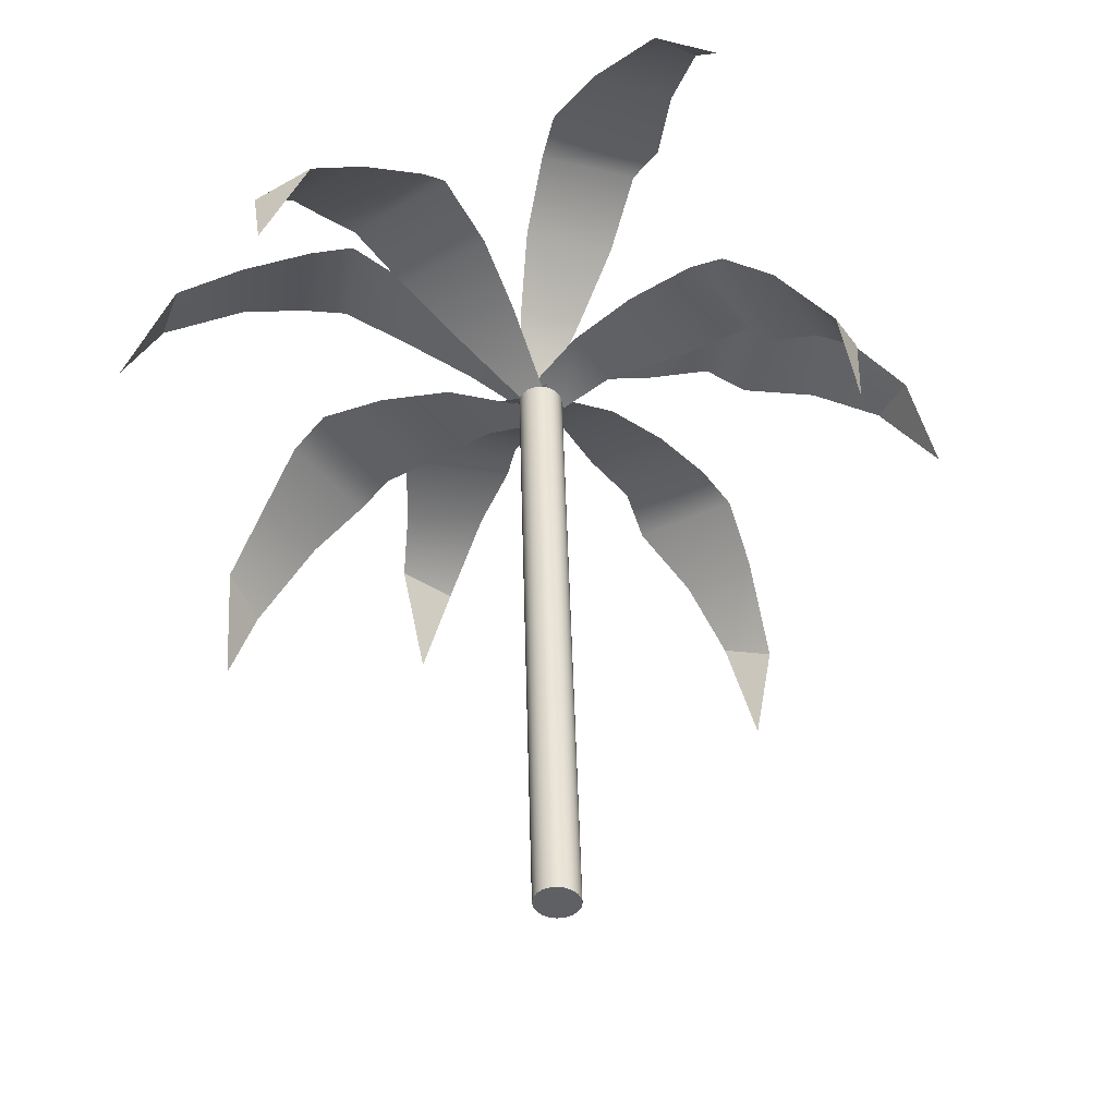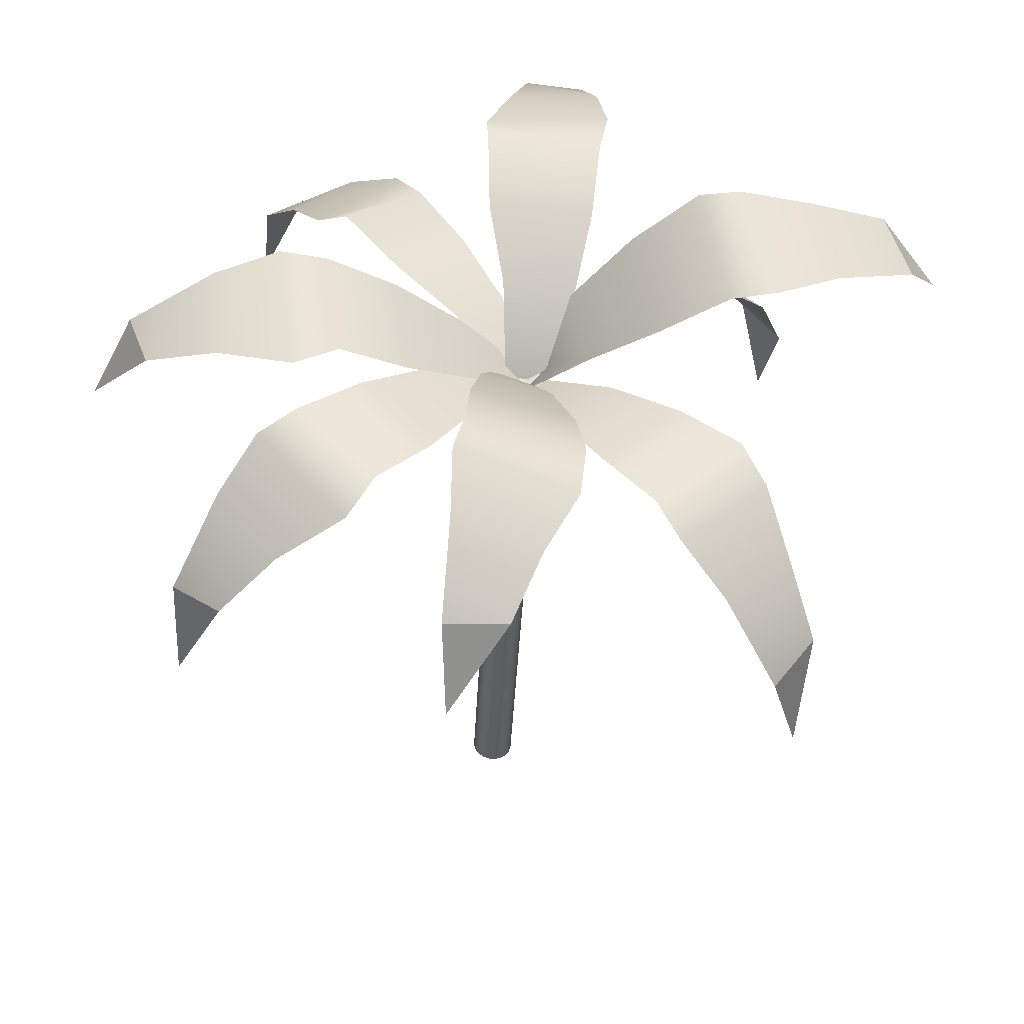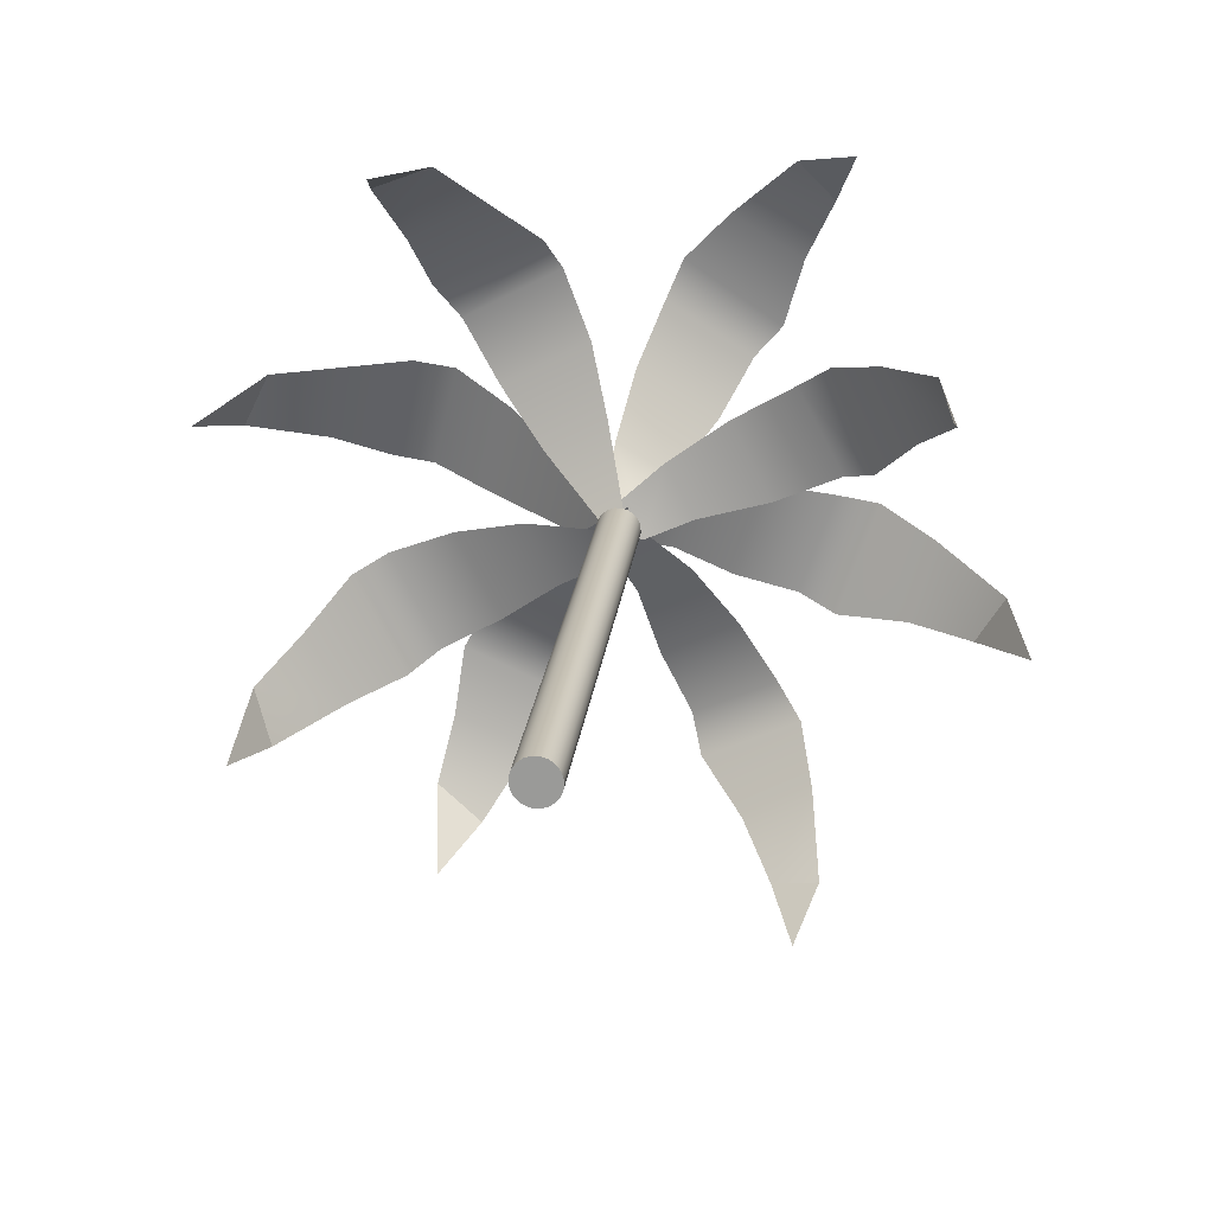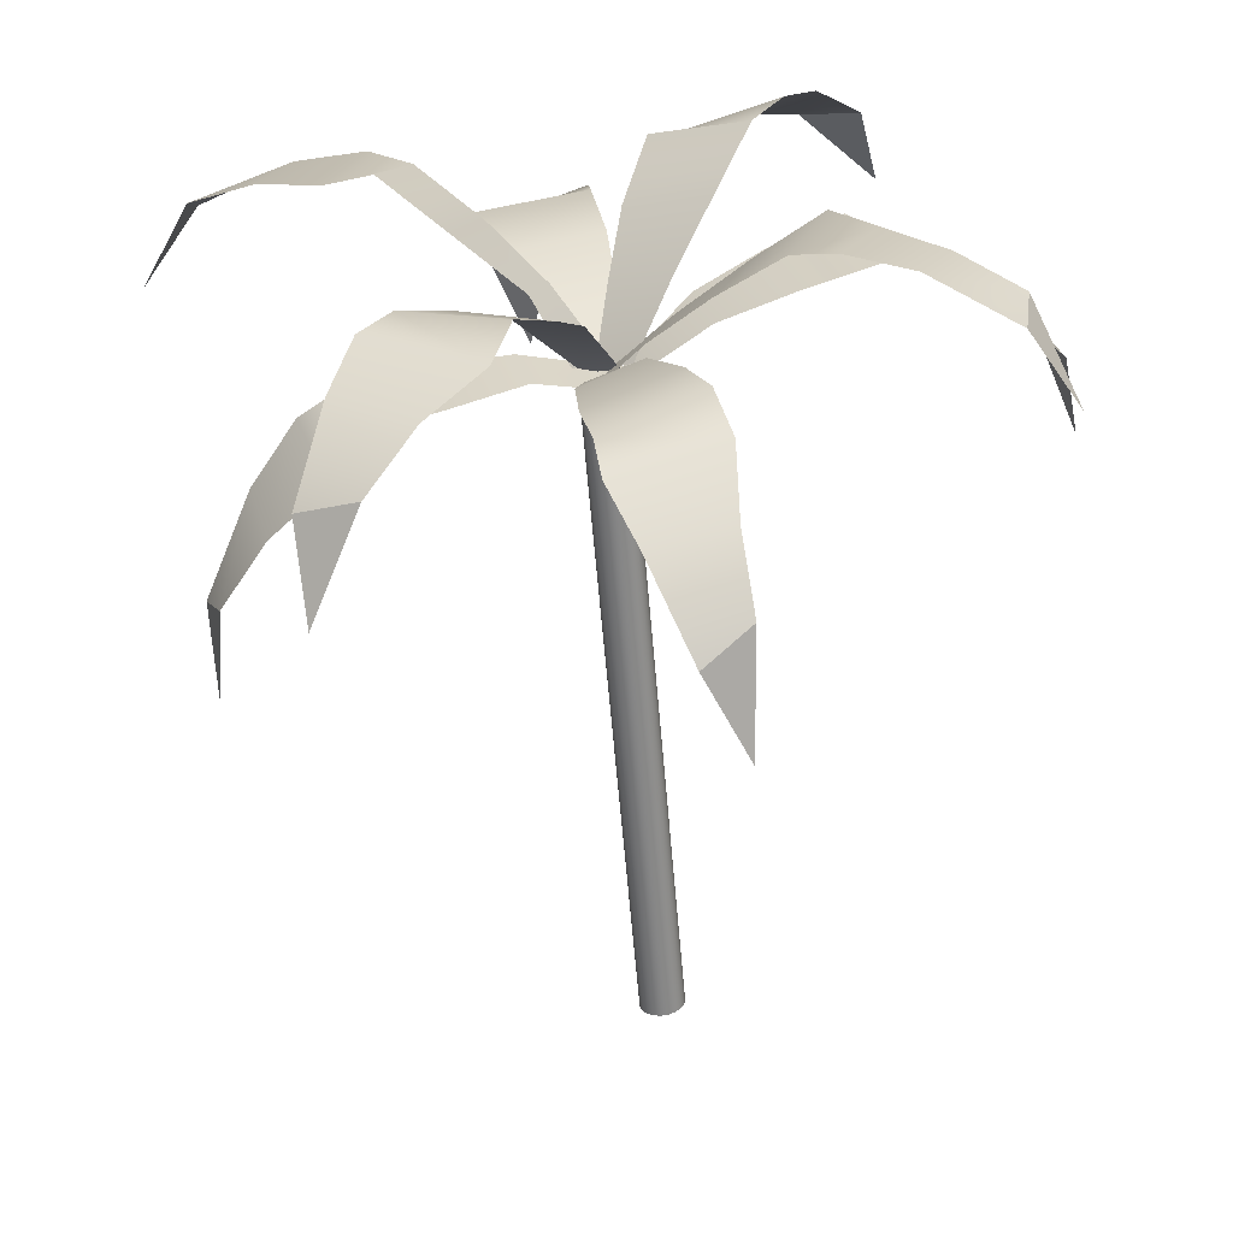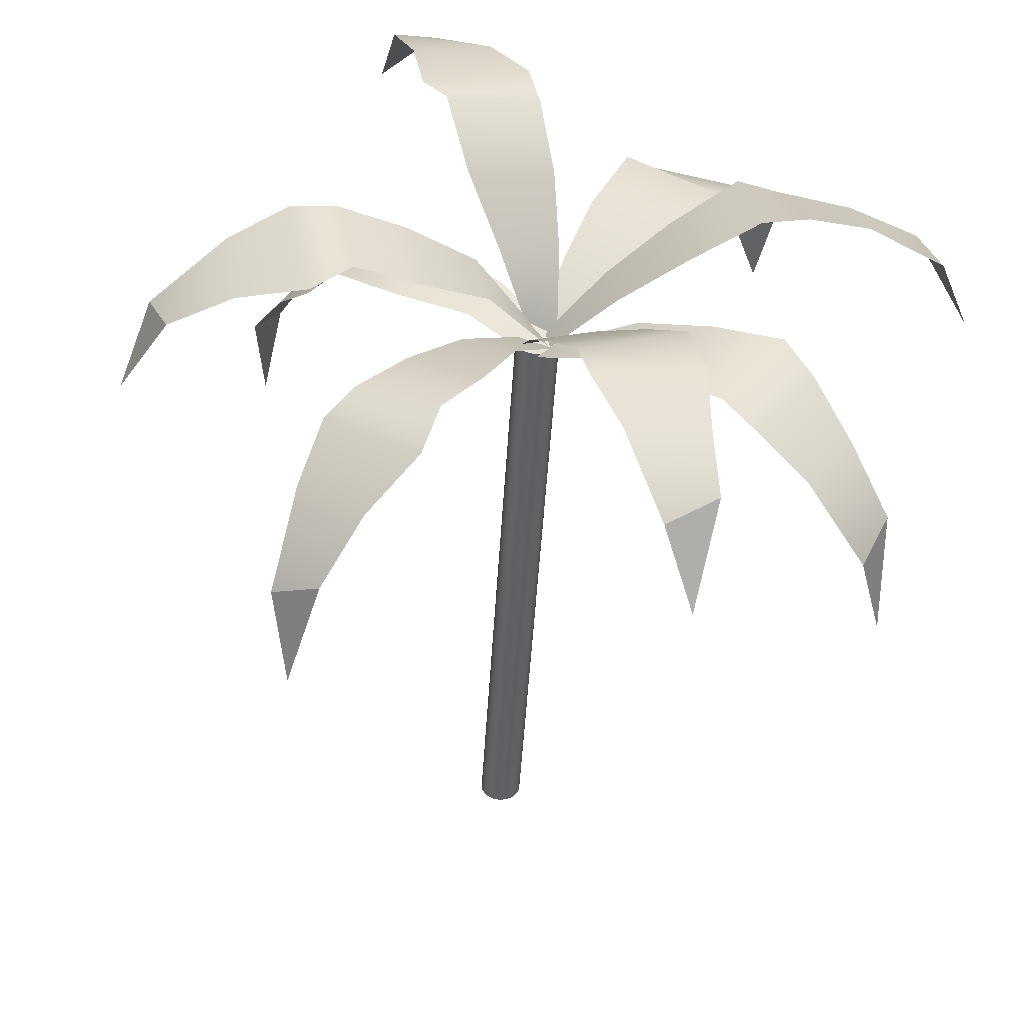
<metadata>
{"format":"obj","ext":"obj","renderer":"f3d","projection":"perspective","resolution":1024,"background":"white","views":[{"elev":42.9,"azim":-7.1,"up":"+Z"},{"elev":56.1,"azim":-77.2,"up":"+Y"},{"elev":-72.0,"azim":-7.7,"up":"+Y"},{"elev":25.4,"azim":130.6,"up":"+Y"},{"elev":-47.2,"azim":171.0,"up":"+Z"}]}
</metadata>
<code>
v -193.1 114.6 -401.4
v -192.7 118.5 -399.6
v -191.2 120.2 -397.8
v -189.6 121.3 -395.5
v -188.3 122.3 -394.7
v -185.9 121.4 -393.3
v -183.3 120.3 -392.3
v -180.5 118.3 -391.6
v -191.7 117.9 -401.7
v -189.1 120.5 -400.5
v -187.1 121.8 -399.5
v -185.8 122 -398.3
v -183.7 121.3 -396.5
v -181.7 120.2 -394.5
v -179.7 118.4 -392.7
v -169.7 107.1 -383
v -168.9 111.2 -384.1
v -169.9 113.9 -385.6
v -170.9 116 -387.5
v -171.8 117.7 -388.1
v -174.3 118.1 -389.6
v -177 118.5 -390.7
v -178.8 118 -391.6
v -170 110.7 -382.3
v -171.5 114.5 -383.1
v -173 116.7 -383.9
v -174.1 117.8 -385
v -176.3 118.4 -386.7
v -178.4 118.6 -388.7
v -180.5 118.2 -391
v -190.3 113.2 -378.6
v -188.2 116.9 -378.6
v -186.3 118.7 -379.9
v -184 119.9 -381.3
v -183.1 121 -382.4
v -181.7 120.4 -384.9
v -180.7 119.7 -387.7
v -179.7 118.1 -390.6
v -190.3 116.7 -379.6
v -189 119.7 -381.8
v -187.8 121.2 -383.8
v -186.6 121.5 -384.9
v -184.9 121 -387.2
v -182.9 120.1 -389.3
v -180.6 118.2 -391.1
v -171.6 111.5 -404.4
v -172.3 115.7 -403.8
v -173.5 118 -402.2
v -175.3 119.7 -400.5
v -175.8 120.9 -399.2
v -177.4 120.5 -396.8
v -178.7 119.8 -394.2
v -180.4 118.3 -391.9
v -170.6 114.5 -403
v -171.1 117.4 -400.4
v -171.8 118.9 -398.3
v -172.8 119.5 -397
v -174.7 119.3 -394.8
v -176.8 118.9 -392.8
v -179 118.1 -391.2
v -173 119.6 -376.6
v -173.2 123 -378.9
v -173.9 124.1 -381.5
v -174.3 124.5 -384.3
v -175.2 124.9 -385.7
v -176.3 123.1 -387.9
v -177.8 121.1 -389.9
v -179.3 118.3 -390.5
v -174.9 122.2 -377.5
v -177 123.8 -380.1
v -178.5 124.2 -382.1
v -179 124 -383.7
v -179.8 122.4 -386.2
v -180.3 120.6 -388.7
v -180.5 118.3 -391.1
v -184.9 119.3 -406.7
v -185.3 122.5 -404.1
v -185 123.3 -401.5
v -185 123.5 -398.6
v -184.3 123.9 -397
v -183.2 122.1 -394.8
v -181.7 120.1 -392.8
v -180.5 118.2 -391.1
v -183.4 122.1 -405.4
v -181.8 123.7 -402.5
v -180.5 124.1 -400.3
v -180.2 123.8 -398.6
v -179.5 122.1 -396.2
v -179.1 120 -393.8
v -179 118 -391.7
v -164.1 115.1 -393.5
v -165.7 119.1 -394.3
v -168.1 120.8 -394.4
v -170.7 121.9 -394.8
v -172.2 122.9 -394.4
v -174.9 121.9 -393.7
v -177.5 120.8 -392.6
v -180.1 118.4 -391.9
v -164.9 118.3 -392.2
v -167.5 120.9 -391
v -169.7 122.1 -390.2
v -171.4 122.4 -390.1
v -174.2 121.6 -389.8
v -177 120.5 -389.9
v -179.7 118.1 -390.6
v -196.3 120.7 -390.3
v -193.8 123.3 -388.6
v -191.1 123.9 -388
v -188.3 123.7 -387.3
v -186.6 124 -387.5
v -184.3 122.2 -388.3
v -182.1 120.5 -389.7
v -180.1 118.1 -390.8
v -194.5 123.7 -390.8
v -191.2 125.3 -391.3
v -188.7 125.7 -391.8
v -187.1 125.2 -391.7
v -184.6 123.4 -392.1
v -182.3 121.3 -392.3
v -180.2 118.7 -392.4
v -181.4 92.92 -391.8
v -181.4 92.92 -392.1
v -181.4 92.94 -392.4
v -181.6 92.97 -392.6
v -181.8 93 -392.8
v -182 93.04 -392.9
v -182.3 93.08 -392.9
v -182.5 93.11 -392.9
v -182.7 93.14 -392.8
v -182.9 93.16 -392.6
v -183 93.16 -392.3
v -183.1 93.16 -392.1
v -183 93.14 -391.8
v -182.9 93.12 -391.6
v -182.7 93.08 -391.4
v -182.5 93.05 -391.3
v -182.2 93.01 -391.2
v -182 92.97 -391.3
v -181.7 92.94 -391.4
v -181.6 92.93 -391.6
v -179 118 -391.1
v -178.9 118 -391.4
v -179 118 -391.7
v -179.1 118.1 -391.9
v -179.3 118.1 -392.1
v -179.5 118.1 -392.2
v -179.8 118.2 -392.2
v -180.1 118.2 -392.2
v -180.3 118.2 -392.1
v -180.5 118.3 -391.9
v -180.6 118.3 -391.6
v -180.6 118.3 -391.4
v -180.6 118.2 -391.1
v -180.5 118.2 -390.9
v -180.3 118.2 -390.7
v -180 118.1 -390.6
v -179.8 118.1 -390.5
v -179.5 118.1 -390.6
v -179.3 118 -390.7
v -179.1 118 -390.9
v -182.2 93.04 -392.1
v -179.8 118.1 -391.4
v -193.1 114.6 -401.4
v -192.7 118.5 -399.6
v -191.2 120.2 -397.8
v -189.6 121.3 -395.5
v -188.3 122.3 -394.7
v -185.9 121.4 -393.3
v -183.3 120.3 -392.3
v -180.5 118.3 -391.6
v -191.7 117.9 -401.7
v -189.1 120.5 -400.5
v -187.1 121.8 -399.5
v -185.8 122 -398.3
v -183.7 121.3 -396.5
v -181.7 120.2 -394.5
v -179.7 118.4 -392.7
v -169.7 107.1 -383
v -168.9 111.2 -384.1
v -169.9 113.9 -385.6
v -170.9 116 -387.5
v -171.8 117.7 -388.1
v -174.3 118.1 -389.6
v -177 118.5 -390.7
v -178.8 118 -391.6
v -170 110.7 -382.3
v -171.5 114.5 -383.1
v -173 116.7 -383.9
v -174.1 117.8 -385
v -176.3 118.4 -386.7
v -178.4 118.6 -388.7
v -180.5 118.2 -391
v -190.3 113.2 -378.6
v -188.2 116.9 -378.6
v -186.3 118.7 -379.9
v -184 119.9 -381.3
v -183.1 121 -382.4
v -181.7 120.4 -384.9
v -180.7 119.7 -387.7
v -179.7 118.1 -390.6
v -190.3 116.7 -379.6
v -189 119.7 -381.8
v -187.8 121.2 -383.8
v -186.6 121.5 -384.9
v -184.9 121 -387.2
v -182.9 120.1 -389.3
v -180.6 118.2 -391.1
v -171.6 111.5 -404.4
v -172.3 115.7 -403.8
v -173.5 118 -402.2
v -175.3 119.7 -400.5
v -175.8 120.9 -399.2
v -177.4 120.5 -396.8
v -178.7 119.8 -394.2
v -180.4 118.3 -391.9
v -170.6 114.5 -403
v -171.1 117.4 -400.4
v -171.8 118.9 -398.3
v -172.8 119.5 -397
v -174.7 119.3 -394.8
v -176.8 118.9 -392.8
v -179 118.1 -391.2
v -173 119.6 -376.6
v -173.2 123 -378.9
v -173.9 124.1 -381.5
v -174.3 124.5 -384.3
v -175.2 124.9 -385.7
v -176.3 123.1 -387.9
v -177.8 121.1 -389.9
v -179.3 118.3 -390.5
v -174.9 122.2 -377.5
v -177 123.8 -380.1
v -178.5 124.2 -382.1
v -179 124 -383.7
v -179.8 122.4 -386.2
v -180.3 120.6 -388.7
v -180.5 118.3 -391.1
v -184.9 119.3 -406.7
v -185.3 122.5 -404.1
v -185 123.3 -401.5
v -185 123.5 -398.6
v -184.3 123.9 -397
v -183.2 122.1 -394.8
v -181.7 120.1 -392.8
v -180.5 118.2 -391.1
v -183.4 122.1 -405.4
v -181.8 123.7 -402.5
v -180.5 124.1 -400.3
v -180.2 123.8 -398.6
v -179.5 122.1 -396.2
v -179.1 120 -393.8
v -179 118 -391.7
v -164.1 115.1 -393.5
v -165.7 119.1 -394.3
v -168.1 120.8 -394.4
v -170.7 121.9 -394.8
v -172.2 122.9 -394.4
v -174.9 121.9 -393.7
v -177.5 120.8 -392.6
v -180.1 118.4 -391.9
v -164.9 118.3 -392.2
v -167.5 120.9 -391
v -169.7 122.1 -390.2
v -171.4 122.4 -390.1
v -174.2 121.6 -389.8
v -177 120.5 -389.9
v -179.7 118.1 -390.6
v -196.3 120.7 -390.3
v -193.8 123.3 -388.6
v -191.1 123.9 -388
v -188.3 123.7 -387.3
v -186.6 124 -387.5
v -184.3 122.2 -388.3
v -182.1 120.5 -389.7
v -180.1 118.1 -390.8
v -194.5 123.7 -390.8
v -191.2 125.3 -391.3
v -188.7 125.7 -391.8
v -187.1 125.2 -391.7
v -184.6 123.4 -392.1
v -182.3 121.3 -392.3
v -180.2 118.7 -392.4
v -181.4 92.92 -391.8
v -181.4 92.92 -392.1
v -181.4 92.94 -392.4
v -181.6 92.97 -392.6
v -181.8 93 -392.8
v -182 93.04 -392.9
v -182.3 93.08 -392.9
v -182.5 93.11 -392.9
v -182.7 93.14 -392.8
v -182.9 93.16 -392.6
v -183 93.16 -392.3
v -183.1 93.16 -392.1
v -183 93.14 -391.8
v -182.9 93.12 -391.6
v -182.7 93.08 -391.4
v -182.5 93.05 -391.3
v -182.2 93.01 -391.2
v -182 92.97 -391.3
v -181.7 92.94 -391.4
v -181.6 92.93 -391.6
v -179 118 -391.1
v -178.9 118 -391.4
v -179 118 -391.7
v -179.1 118.1 -391.9
v -179.3 118.1 -392.1
v -179.5 118.1 -392.2
v -179.8 118.2 -392.2
v -180.1 118.2 -392.2
v -180.3 118.2 -392.1
v -180.5 118.3 -391.9
v -180.6 118.3 -391.6
v -180.6 118.3 -391.4
v -180.6 118.2 -391.1
v -180.5 118.2 -390.9
v -180.3 118.2 -390.7
v -180 118.1 -390.6
v -179.8 118.1 -390.5
v -179.5 118.1 -390.6
v -179.3 118 -390.7
v -179.1 118 -390.9
v -182.2 93.04 -392.1
v -179.8 118.1 -391.4
f 1 2 9
f 3 10 2
f 2 10 9
f 4 11 3
f 3 11 10
f 5 12 4
f 4 12 11
f 5 6 12
f 12 6 13
f 6 7 13
f 13 7 14
f 7 8 14
f 14 8 15
f 16 17 24
f 18 25 17
f 17 25 24
f 19 26 18
f 18 26 25
f 20 27 19
f 19 27 26
f 20 21 27
f 27 21 28
f 21 22 28
f 28 22 29
f 22 23 29
f 29 23 30
f 31 32 39
f 33 40 32
f 32 40 39
f 34 41 33
f 33 41 40
f 35 42 34
f 34 42 41
f 35 36 42
f 42 36 43
f 36 37 43
f 43 37 44
f 38 45 37
f 37 45 44
f 46 47 54
f 48 55 47
f 47 55 54
f 49 56 48
f 48 56 55
f 50 57 49
f 49 57 56
f 50 51 57
f 57 51 58
f 51 52 58
f 58 52 59
f 53 60 52
f 52 60 59
f 61 62 69
f 63 70 62
f 62 70 69
f 64 71 63
f 63 71 70
f 65 72 64
f 64 72 71
f 65 66 72
f 72 66 73
f 66 67 73
f 73 67 74
f 67 68 74
f 74 68 75
f 76 77 84
f 78 85 77
f 77 85 84
f 79 86 78
f 78 86 85
f 80 87 79
f 79 87 86
f 80 81 87
f 87 81 88
f 81 82 88
f 88 82 89
f 82 83 89
f 89 83 90
f 91 92 99
f 93 100 92
f 92 100 99
f 94 101 93
f 93 101 100
f 95 102 94
f 94 102 101
f 95 96 102
f 102 96 103
f 96 97 103
f 103 97 104
f 98 105 97
f 97 105 104
f 106 107 114
f 108 115 107
f 107 115 114
f 109 116 108
f 108 116 115
f 110 117 109
f 109 117 116
f 110 111 117
f 117 111 118
f 111 112 118
f 118 112 119
f 113 120 112
f 112 120 119
f 121 122 141
f 141 122 142
f 122 123 142
f 142 123 143
f 123 124 143
f 143 124 144
f 124 125 144
f 144 125 145
f 125 126 145
f 145 126 146
f 126 127 146
f 146 127 147
f 127 128 147
f 147 128 148
f 128 129 148
f 148 129 149
f 129 130 149
f 149 130 150
f 130 131 150
f 150 131 151
f 131 132 151
f 151 132 152
f 132 133 152
f 152 133 153
f 133 134 153
f 153 134 154
f 134 135 154
f 154 135 155
f 135 136 155
f 155 136 156
f 136 137 156
f 156 137 157
f 137 138 157
f 157 138 158
f 138 139 158
f 158 139 159
f 139 140 159
f 159 140 160
f 140 121 160
f 160 121 141
f 122 121 161
f 123 122 161
f 124 123 161
f 125 124 161
f 126 125 161
f 127 126 161
f 128 127 161
f 129 128 161
f 130 129 161
f 131 130 161
f 132 131 161
f 133 132 161
f 134 133 161
f 135 134 161
f 136 135 161
f 137 136 161
f 138 137 161
f 139 138 161
f 140 139 161
f 121 140 161
f 141 142 162
f 142 143 162
f 143 144 162
f 144 145 162
f 145 146 162
f 146 147 162
f 147 148 162
f 148 149 162
f 149 150 162
f 150 151 162
f 151 152 162
f 152 153 162
f 153 154 162
f 154 155 162
f 155 156 162
f 156 157 162
f 157 158 162
f 158 159 162
f 159 160 162
f 160 141 162
f 163 164 171
f 165 172 164
f 164 172 171
f 166 173 165
f 165 173 172
f 167 174 166
f 166 174 173
f 167 168 174
f 174 168 175
f 168 169 175
f 175 169 176
f 169 170 176
f 176 170 177
f 178 179 186
f 180 187 179
f 179 187 186
f 181 188 180
f 180 188 187
f 182 189 181
f 181 189 188
f 182 183 189
f 189 183 190
f 183 184 190
f 190 184 191
f 184 185 191
f 191 185 192
f 193 194 201
f 195 202 194
f 194 202 201
f 196 203 195
f 195 203 202
f 197 204 196
f 196 204 203
f 197 198 204
f 204 198 205
f 198 199 205
f 205 199 206
f 200 207 199
f 199 207 206
f 208 209 216
f 210 217 209
f 209 217 216
f 211 218 210
f 210 218 217
f 212 219 211
f 211 219 218
f 212 213 219
f 219 213 220
f 213 214 220
f 220 214 221
f 215 222 214
f 214 222 221
f 223 224 231
f 225 232 224
f 224 232 231
f 226 233 225
f 225 233 232
f 227 234 226
f 226 234 233
f 227 228 234
f 234 228 235
f 228 229 235
f 235 229 236
f 229 230 236
f 236 230 237
f 238 239 246
f 240 247 239
f 239 247 246
f 241 248 240
f 240 248 247
f 242 249 241
f 241 249 248
f 242 243 249
f 249 243 250
f 243 244 250
f 250 244 251
f 244 245 251
f 251 245 252
f 253 254 261
f 255 262 254
f 254 262 261
f 256 263 255
f 255 263 262
f 257 264 256
f 256 264 263
f 257 258 264
f 264 258 265
f 258 259 265
f 265 259 266
f 260 267 259
f 259 267 266
f 268 269 276
f 270 277 269
f 269 277 276
f 271 278 270
f 270 278 277
f 272 279 271
f 271 279 278
f 272 273 279
f 279 273 280
f 273 274 280
f 280 274 281
f 275 282 274
f 274 282 281
f 283 284 303
f 303 284 304
f 284 285 304
f 304 285 305
f 285 286 305
f 305 286 306
f 286 287 306
f 306 287 307
f 287 288 307
f 307 288 308
f 288 289 308
f 308 289 309
f 289 290 309
f 309 290 310
f 290 291 310
f 310 291 311
f 291 292 311
f 311 292 312
f 292 293 312
f 312 293 313
f 293 294 313
f 313 294 314
f 294 295 314
f 314 295 315
f 295 296 315
f 315 296 316
f 296 297 316
f 316 297 317
f 297 298 317
f 317 298 318
f 298 299 318
f 318 299 319
f 299 300 319
f 319 300 320
f 300 301 320
f 320 301 321
f 301 302 321
f 321 302 322
f 302 283 322
f 322 283 303
f 284 283 323
f 285 284 323
f 286 285 323
f 287 286 323
f 288 287 323
f 289 288 323
f 290 289 323
f 291 290 323
f 292 291 323
f 293 292 323
f 294 293 323
f 295 294 323
f 296 295 323
f 297 296 323
f 298 297 323
f 299 298 323
f 300 299 323
f 301 300 323
f 302 301 323
f 283 302 323
f 303 304 324
f 304 305 324
f 305 306 324
f 306 307 324
f 307 308 324
f 308 309 324
f 309 310 324
f 310 311 324
f 311 312 324
f 312 313 324
f 313 314 324
f 314 315 324
f 315 316 324
f 316 317 324
f 317 318 324
f 318 319 324
f 319 320 324
f 320 321 324
f 321 322 324
f 322 303 324

</code>
